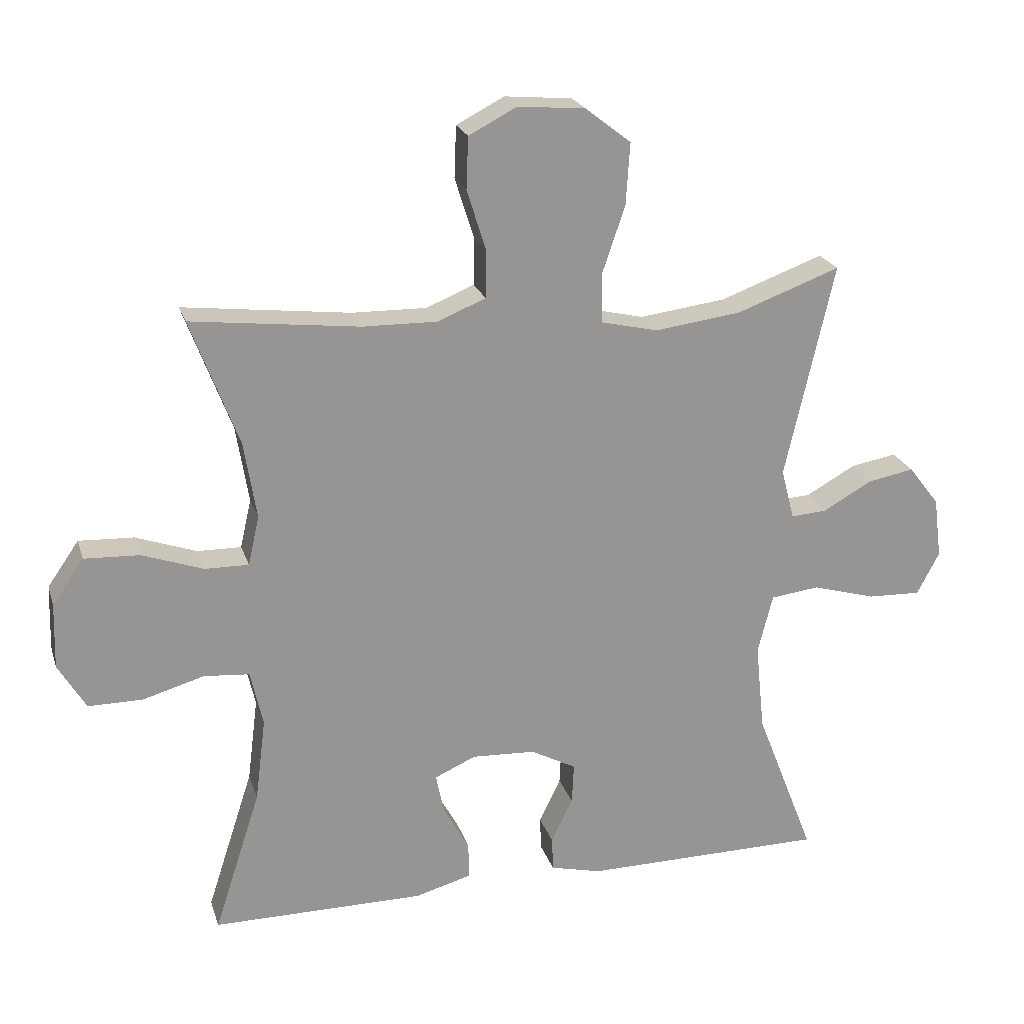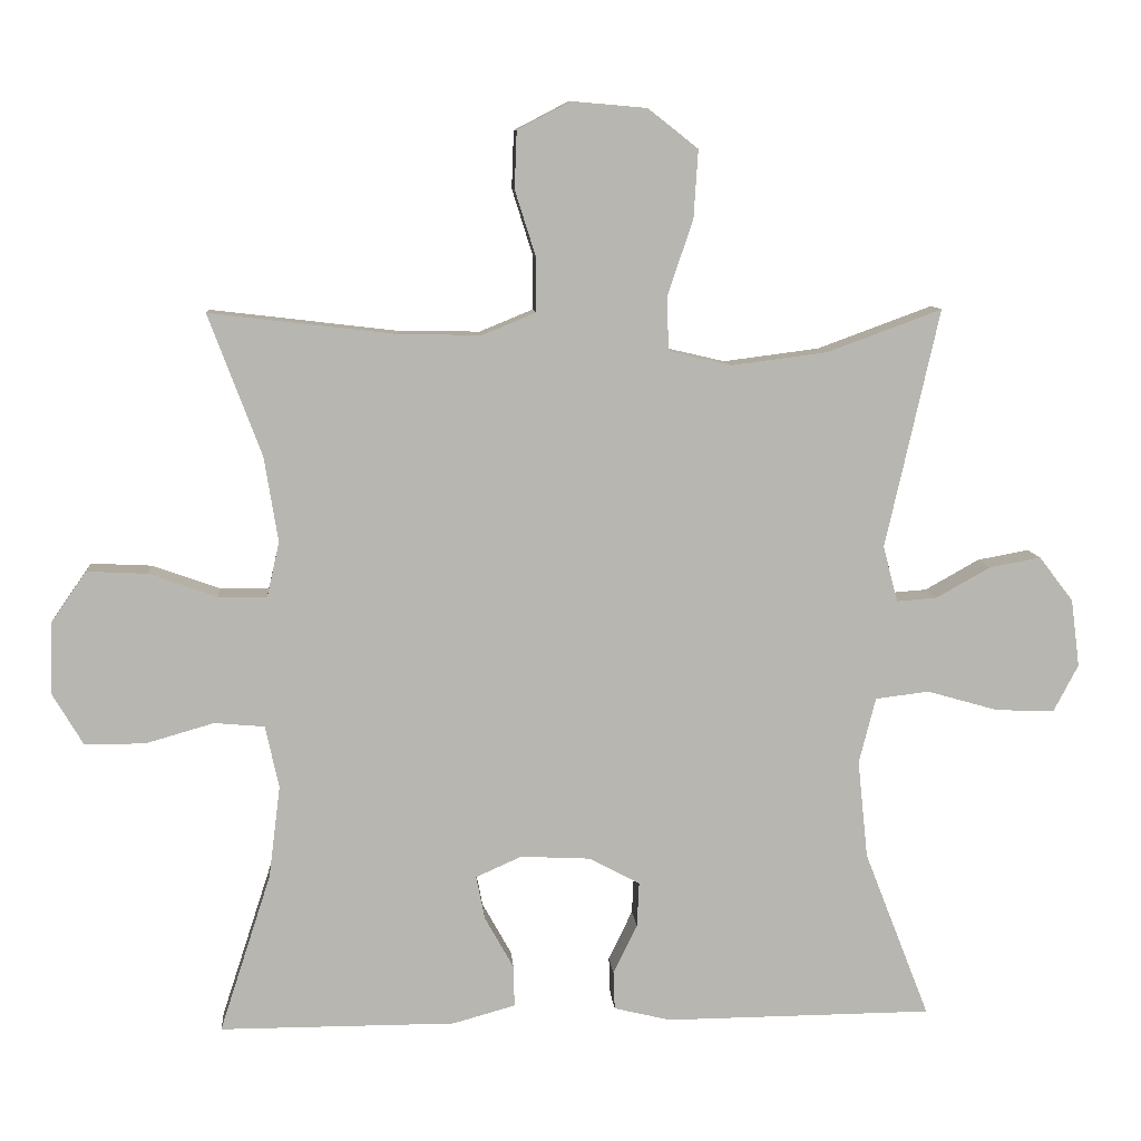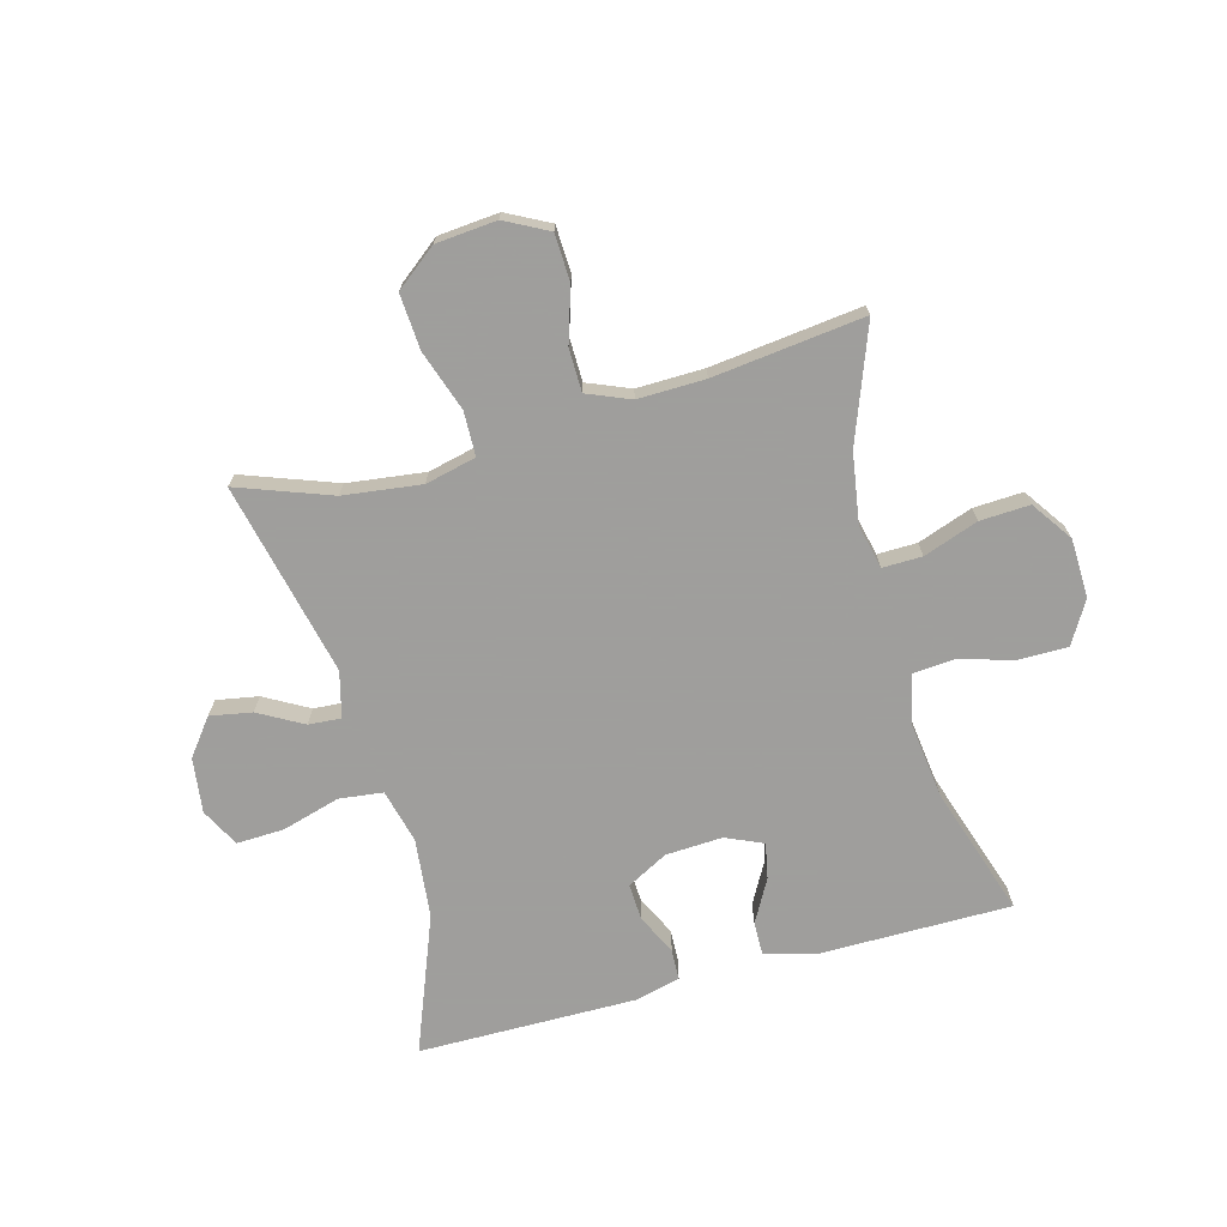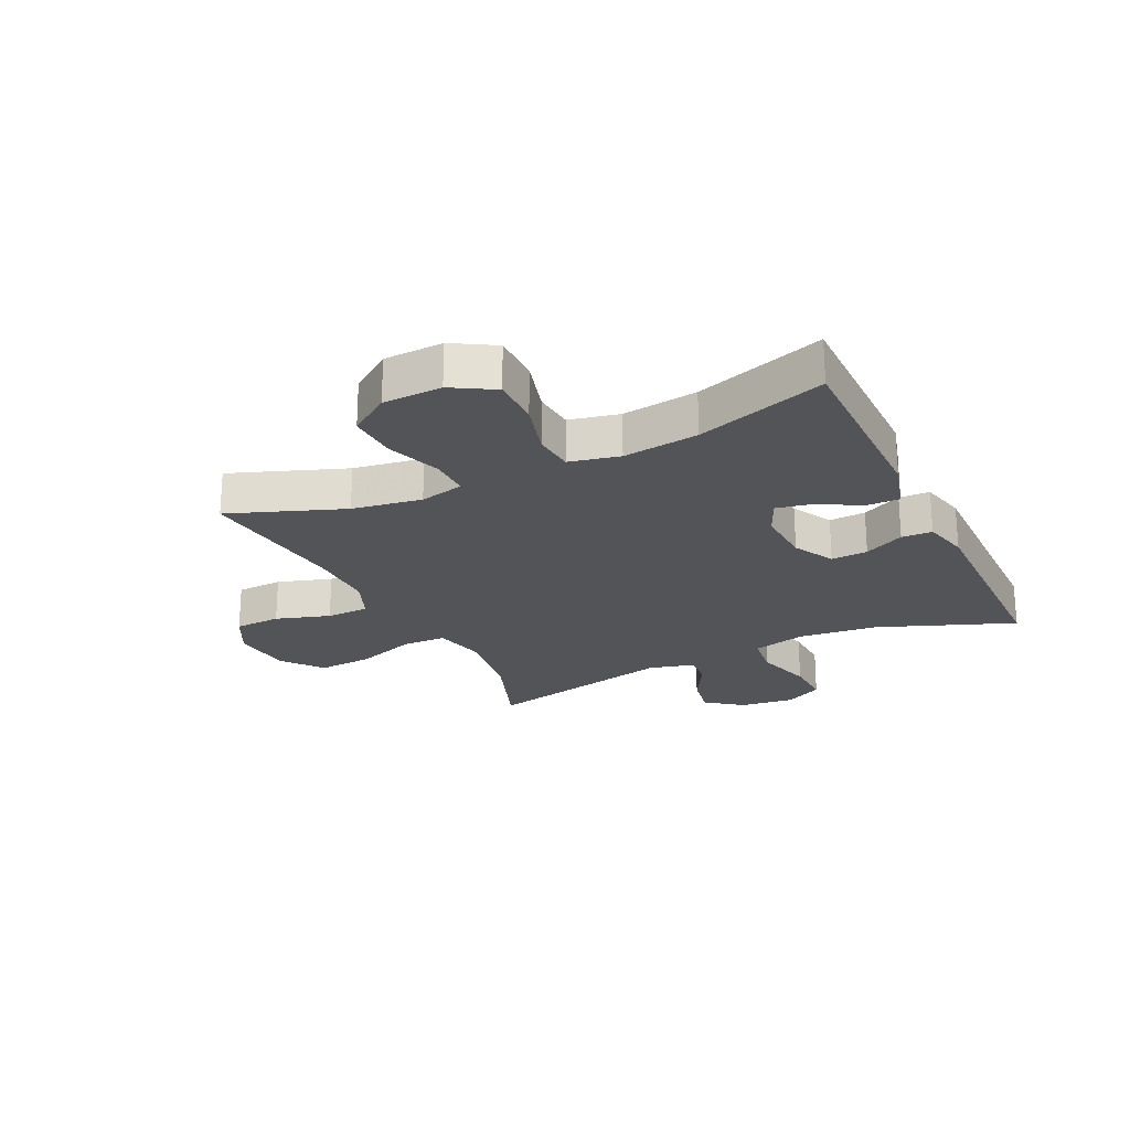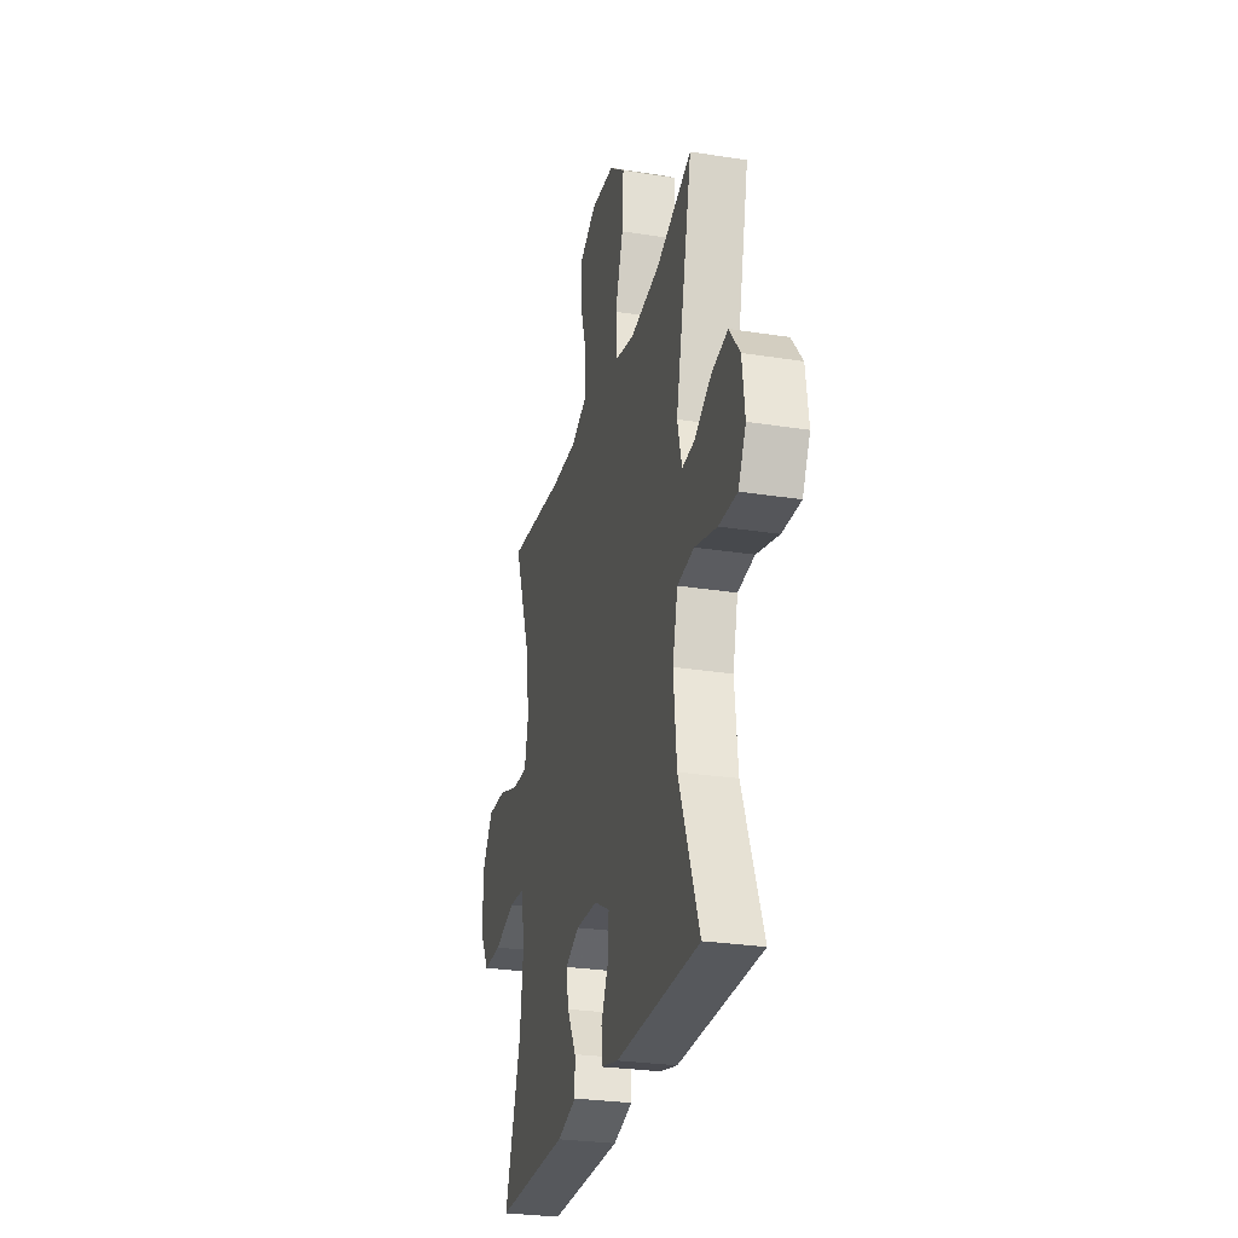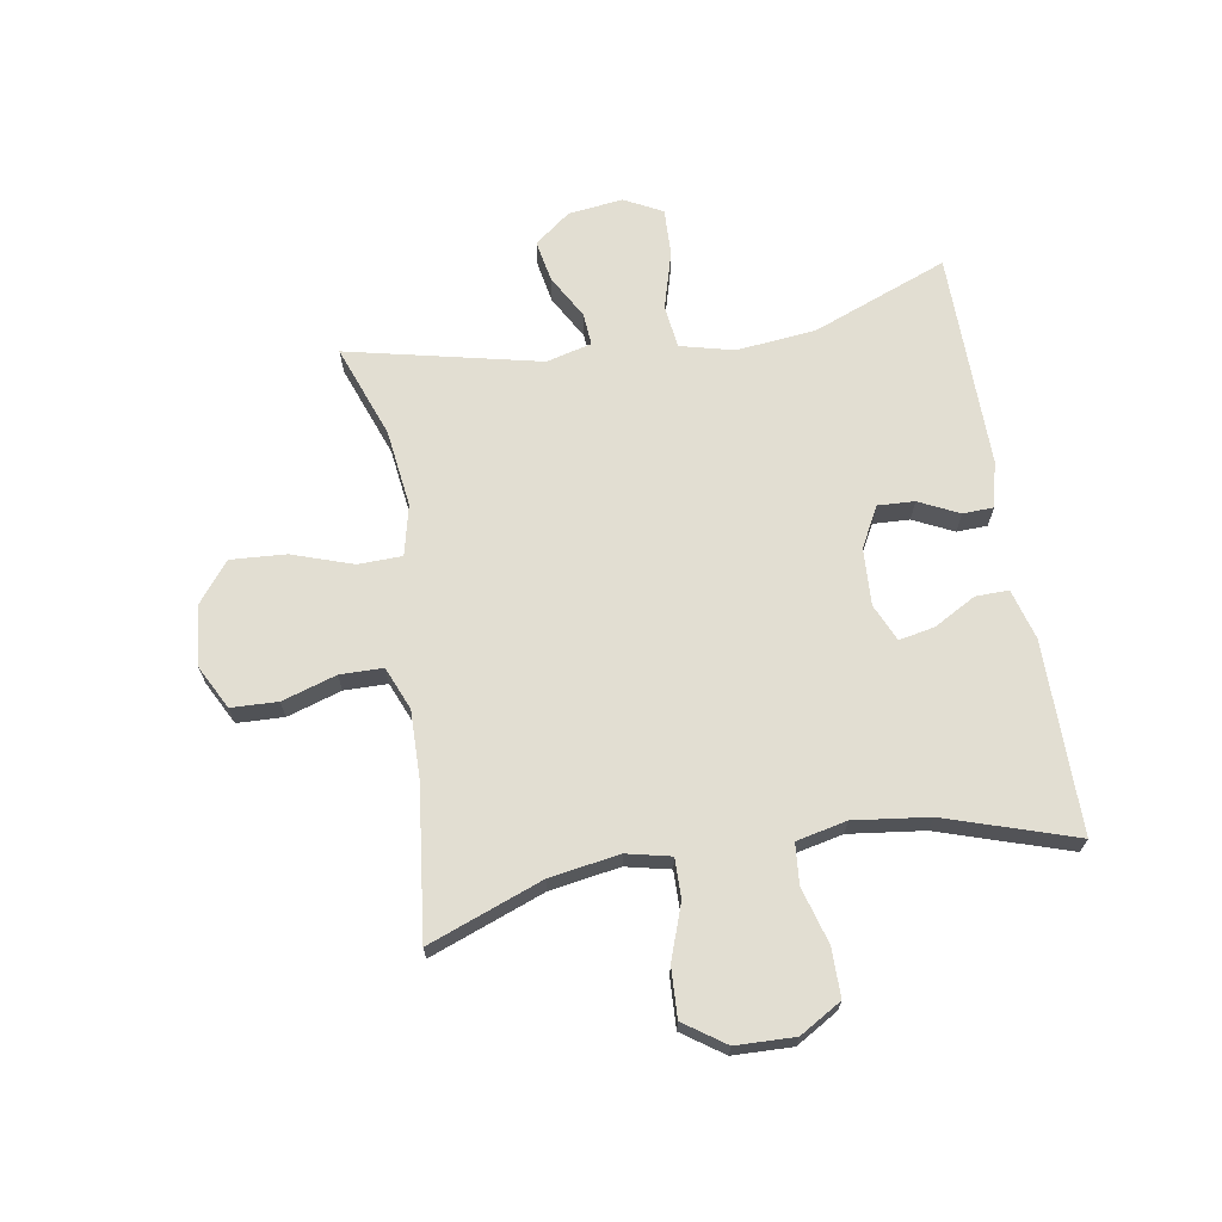
<metadata>
{"format":"obj","ext":"obj","renderer":"f3d","projection":"perspective","resolution":1024,"background":"white","views":[{"elev":22.2,"azim":164.4,"up":"+Z"},{"elev":9.1,"azim":175.5,"up":"+Z"},{"elev":-71.1,"azim":15.3,"up":"+Y"},{"elev":-23.1,"azim":115.8,"up":"+Y"},{"elev":-27.9,"azim":-103.5,"up":"+Z"},{"elev":67.8,"azim":80.5,"up":"+Y"}]}
</metadata>
<code>
v -0.5 0.07 0.5
v -0.342 0.07 0.442
v -0.21 0.07 0.425
v -0.124 0.07 0.445
v -0.122 0.07 0.52
v -0.157 0.07 0.623
v -0.163 0.07 0.717
v -0.094 0.07 0.771
v 0.009 0.07 0.78
v 0.082 0.07 0.742
v 0.085 0.07 0.663
v 0.056 0.07 0.571
v 0.057 0.07 0.498
v 0.13 0.07 0.468
v 0.244 0.07 0.47
v 0.5 0.07 0.5
v 0.427 0.07 0.306
v 0.408 0.07 0.188
v 0.425 0.07 0.113
v 0.492 0.07 0.114
v 0.585 0.07 0.147
v 0.669 0.07 0.151
v 0.717 0.07 0.082
v 0.72 0.07 -0.018
v 0.678 0.07 -0.089
v 0.595 0.07 -0.089
v 0.501 0.07 -0.062
v 0.432 0.07 -0.068
v 0.413 0.07 -0.153
v 0.429 0.07 -0.281
v 0.5 0.07 -0.5
v 0.175 0.07 -0.5
v 0.089 0.07 -0.476
v 0.09 0.07 -0.42
v 0.13 0.07 -0.348
v 0.142 0.07 -0.288
v 0.079 0.07 -0.26
v -0.018 0.07 -0.265
v -0.087 0.07 -0.302
v -0.084 0.07 -0.364
v -0.051 0.07 -0.432
v -0.053 0.07 -0.484
v -0.131 0.07 -0.503
v -0.5 0.07 -0.5
v -0.41 0.07 -0.269
v -0.396 0.07 -0.134
v -0.419 0.07 -0.043
v -0.493 0.07 -0.034
v -0.591 0.07 -0.062
v -0.672 0.07 -0.065
v -0.706 0.07 0
v -0.694 0.07 0.093
v -0.647 0.07 0.154
v -0.576 0.07 0.141
v -0.501 0.07 0.099
v -0.446 0.07 0.095
v -0.426 0.07 0.172
v -0.5 0 0.5
v -0.342 0 0.442
v -0.21 0 0.425
v -0.124 0 0.445
v -0.122 0 0.52
v -0.157 0 0.623
v -0.163 0 0.717
v -0.094 0 0.771
v 0.009 0 0.78
v 0.082 0 0.742
v 0.085 0 0.663
v 0.056 0 0.571
v 0.057 0 0.498
v 0.13 0 0.468
v 0.244 0 0.47
v 0.5 0 0.5
v 0.427 0 0.306
v 0.408 0 0.188
v 0.425 0 0.113
v 0.492 0 0.114
v 0.585 0 0.147
v 0.669 0 0.151
v 0.717 0 0.082
v 0.72 0 -0.018
v 0.678 0 -0.089
v 0.595 0 -0.089
v 0.501 0 -0.062
v 0.432 0 -0.068
v 0.413 0 -0.153
v 0.429 0 -0.281
v 0.5 0 -0.5
v 0.175 0 -0.5
v 0.089 0 -0.476
v 0.09 0 -0.42
v 0.13 0 -0.348
v 0.142 0 -0.288
v 0.079 0 -0.26
v -0.018 0 -0.265
v -0.087 0 -0.302
v -0.084 0 -0.364
v -0.051 0 -0.432
v -0.053 0 -0.484
v -0.131 0 -0.503
v -0.5 0 -0.5
v -0.41 0 -0.269
v -0.396 0 -0.134
v -0.419 0 -0.043
v -0.493 0 -0.034
v -0.591 0 -0.062
v -0.672 0 -0.065
v -0.706 0 0
v -0.694 0 0.093
v -0.647 0 0.154
v -0.576 0 0.141
v -0.501 0 0.099
v -0.446 0 0.095
v -0.426 0 0.172
f 52 53 54 55
f 52 55 56
f 51 52 56
f 48 49 50 51
f 47 48 51 56
f 46 47 56 57
f 42 43 44 45
f 40 41 42 45
f 39 40 45 46
f 38 39 46 57
f 32 33 34 35
f 30 31 32 35
f 29 30 35 36
f 28 29 36 37
f 24 25 26 27
f 24 27 28
f 23 24 28
f 20 21 22 23
f 19 20 23 28
f 18 19 28 37
f 15 16 17
f 14 15 17 18
f 13 14 18 37
f 9 10 11 12
f 9 12 13
f 5 6 7 8
f 4 5 8 9
f 38 57 1 2
f 37 38 2 3
f 4 9 13 37
f 3 4 37
f 112 111 110 109
f 113 112 109
f 113 109 108
f 108 107 106 105
f 113 108 105 104
f 114 113 104 103
f 102 101 100 99
f 102 99 98 97
f 103 102 97 96
f 114 103 96 95
f 92 91 90 89
f 92 89 88 87
f 93 92 87 86
f 94 93 86 85
f 84 83 82 81
f 85 84 81
f 85 81 80
f 80 79 78 77
f 85 80 77 76
f 94 85 76 75
f 74 73 72
f 75 74 72 71
f 94 75 71 70
f 69 68 67 66
f 70 69 66
f 65 64 63 62
f 66 65 62 61
f 59 58 114 95
f 60 59 95 94
f 94 70 66 61
f 94 61 60
f 1 58 59 2
f 2 59 60 3
f 3 60 61 4
f 4 61 62 5
f 5 62 63 6
f 6 63 64 7
f 7 64 65 8
f 8 65 66 9
f 9 66 67 10
f 10 67 68 11
f 11 68 69 12
f 12 69 70 13
f 13 70 71 14
f 14 71 72 15
f 15 72 73 16
f 16 73 74 17
f 17 74 75 18
f 18 75 76 19
f 19 76 77 20
f 20 77 78 21
f 21 78 79 22
f 22 79 80 23
f 23 80 81 24
f 24 81 82 25
f 25 82 83 26
f 26 83 84 27
f 27 84 85 28
f 28 85 86 29
f 29 86 87 30
f 30 87 88 31
f 31 88 89 32
f 32 89 90 33
f 33 90 91 34
f 34 91 92 35
f 35 92 93 36
f 36 93 94 37
f 37 94 95 38
f 38 95 96 39
f 39 96 97 40
f 40 97 98 41
f 41 98 99 42
f 42 99 100 43
f 43 100 101 44
f 44 101 102 45
f 45 102 103 46
f 46 103 104 47
f 47 104 105 48
f 48 105 106 49
f 49 106 107 50
f 50 107 108 51
f 51 108 109 52
f 52 109 110 53
f 53 110 111 54
f 54 111 112 55
f 55 112 113 56
f 56 113 114 57
f 57 114 58 1

</code>
